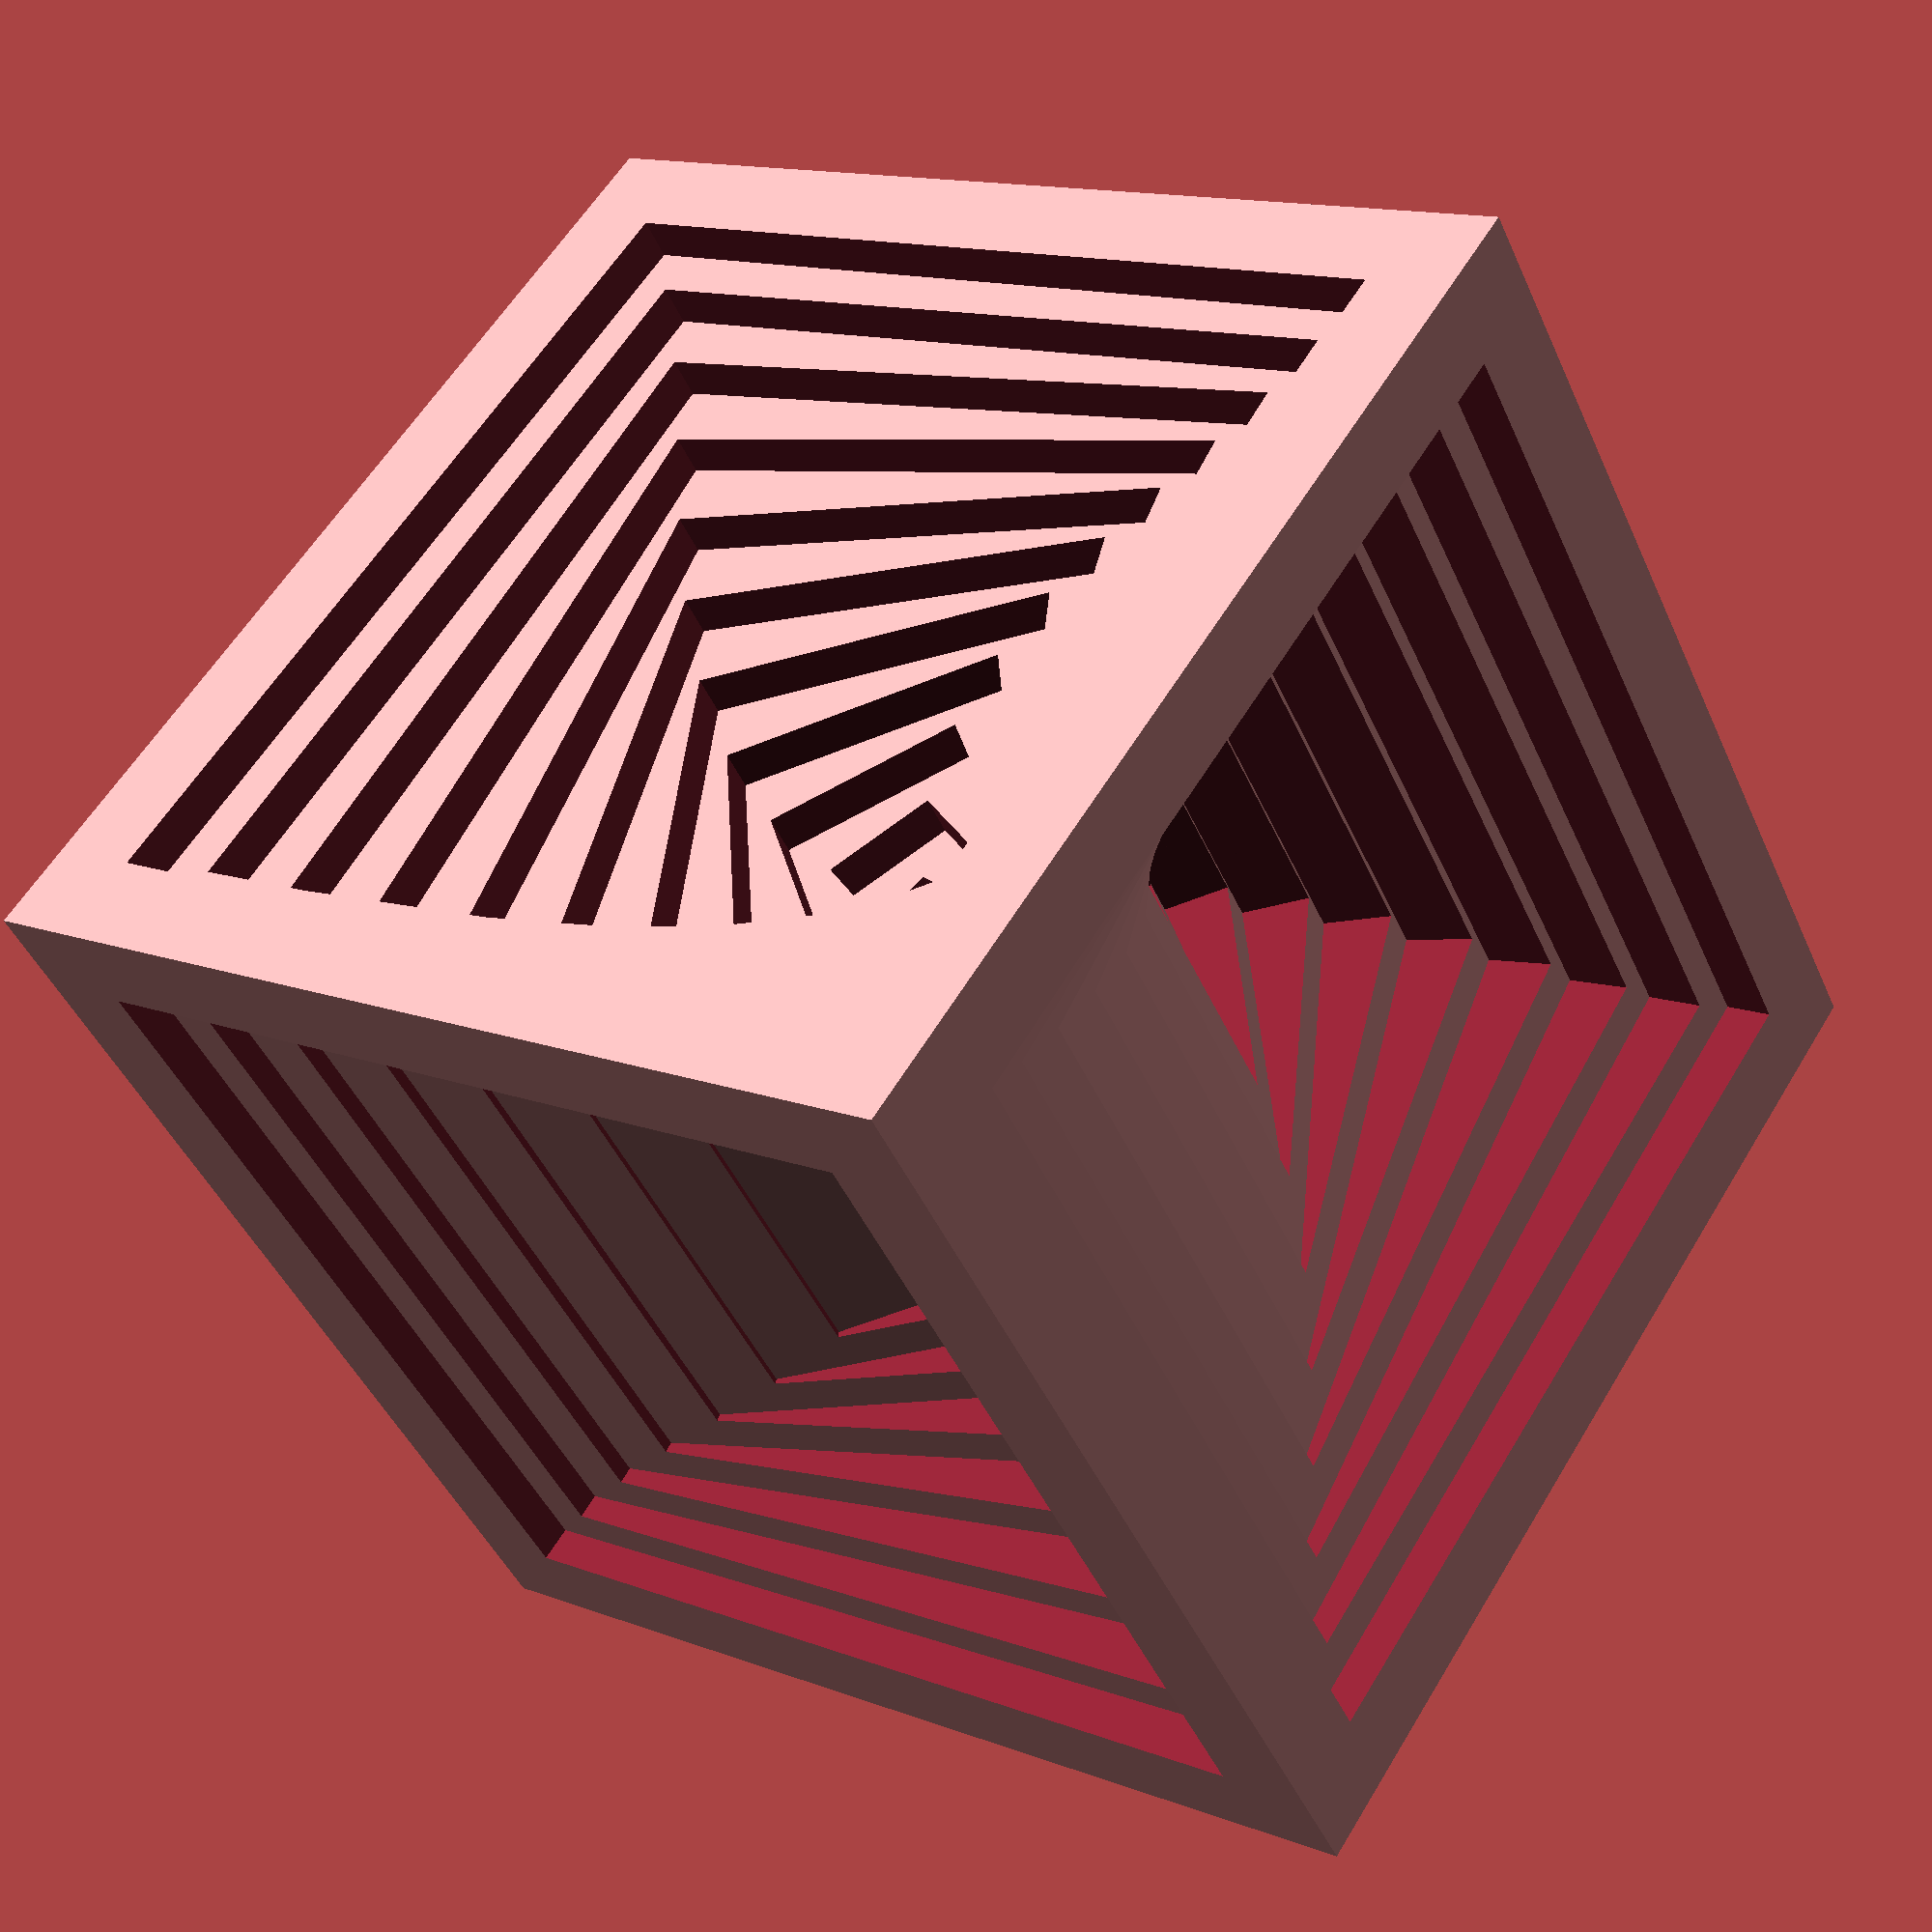
<openscad>


WALL_THICKNESS = 3;
SIZE = 35;
STEPS = 150;
TOTAL_ROTATION = 30;
K = 2;
LAYER = 0.2;

module make_cube_edges(size, rotation, etch_base) {
    d1 = size - WALL_THICKNESS*2; // to keep walls
    d2 = size + WALL_THICKNESS; // to dig face
    rotate([0, 0, rotation])
    difference() {
        cube([size, size, size], true); // full cube
        cube([d2, d1, d1], true); // dig along X axis
        cube([d1, d2, d1], true); // dig along Y axis
        cube([d1, d1, d2], true); // dig along Z axis
        
        if (etch_base)
            translate([0, 0, -size/2])
            cube([d1, d2, LAYER*2], true); // dig along Z axis
    }        
}

for (i=[0:WALL_THICKNESS*4:STEPS]) {
    make_cube_edges(SIZE * (1 - i/STEPS), TOTAL_ROTATION*pow(i/STEPS*K, 2), i);
}

</openscad>
<views>
elev=45.9 azim=123.8 roll=23.1 proj=p view=solid
</views>
